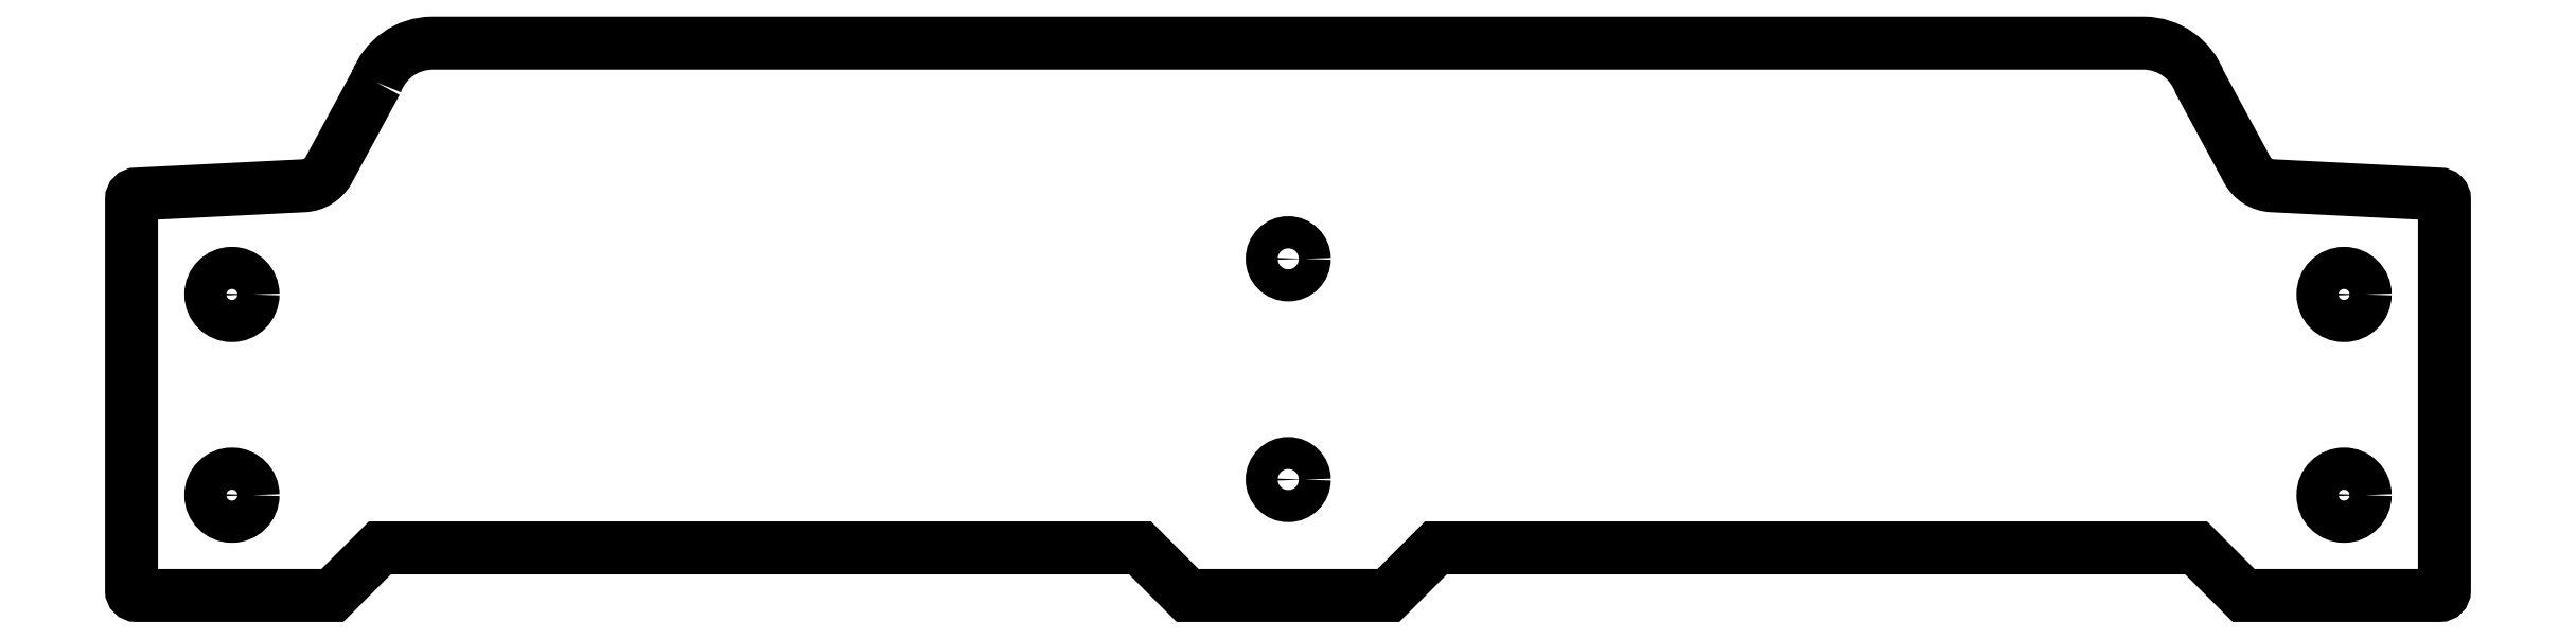
<metadata>
{"format":"dxf","ext":"dxf","renderer":"ezdxf+matplotlib","layout":"modelspace","background":"white","min_lineweight":24,"dpi":150}
</metadata>
<code>
0
SECTION
2
ENTITIES
0
LWPOLYLINE
8
0
90
24
70
1
43
0
10
34.64
20
-133.8
42
-0.3096
10
40.19
20
-129.9
10
210.8
20
-129.9
42
-0.3096
10
216.3
20
-133.8
10
221
20
-142.5
42
0.2618
10
223.5
20
-144.1
10
240.2
20
-144.9
42
-0.4142
10
240.7
20
-145.4
10
240.7
20
-184.4
42
-0.4142
10
240.2
20
-184.9
10
220.7
20
-184.9
10
215.9
20
-180.2
10
140.2
20
-180.2
10
135.5
20
-184.9
10
115.5
20
-184.9
10
110.7
20
-180.2
10
35
20
-180.2
10
30.26
20
-184.9
10
10.76
20
-184.9
42
-0.4142
10
10.26
20
-184.4
10
10.26
20
-145.4
42
-0.4142
10
10.76
20
-144.9
10
27.41
20
-144.1
42
0.2618
10
29.9
20
-142.5
0
CIRCLE
8
0
10
20.26
20
-154.9
30
0
40
2.1
210
0
220
-0
230
1
0
CIRCLE
8
0
10
230.7
20
-154.9
30
0
40
2.1
210
0
220
-0
230
1
0
CIRCLE
8
0
10
20.26
20
-174.9
30
0
40
2.1
210
0
220
-0
230
1
0
CIRCLE
8
0
10
230.7
20
-174.9
30
0
40
2.1
210
0
220
-0
230
1
0
CIRCLE
8
0
10
125.5
20
-173.4
30
0
40
1.6
210
0
220
-0
230
1
0
CIRCLE
8
0
10
125.5
20
-151.4
30
0
40
1.6
210
0
220
-0
230
1
0
ENDSEC
0
EOF

</code>
